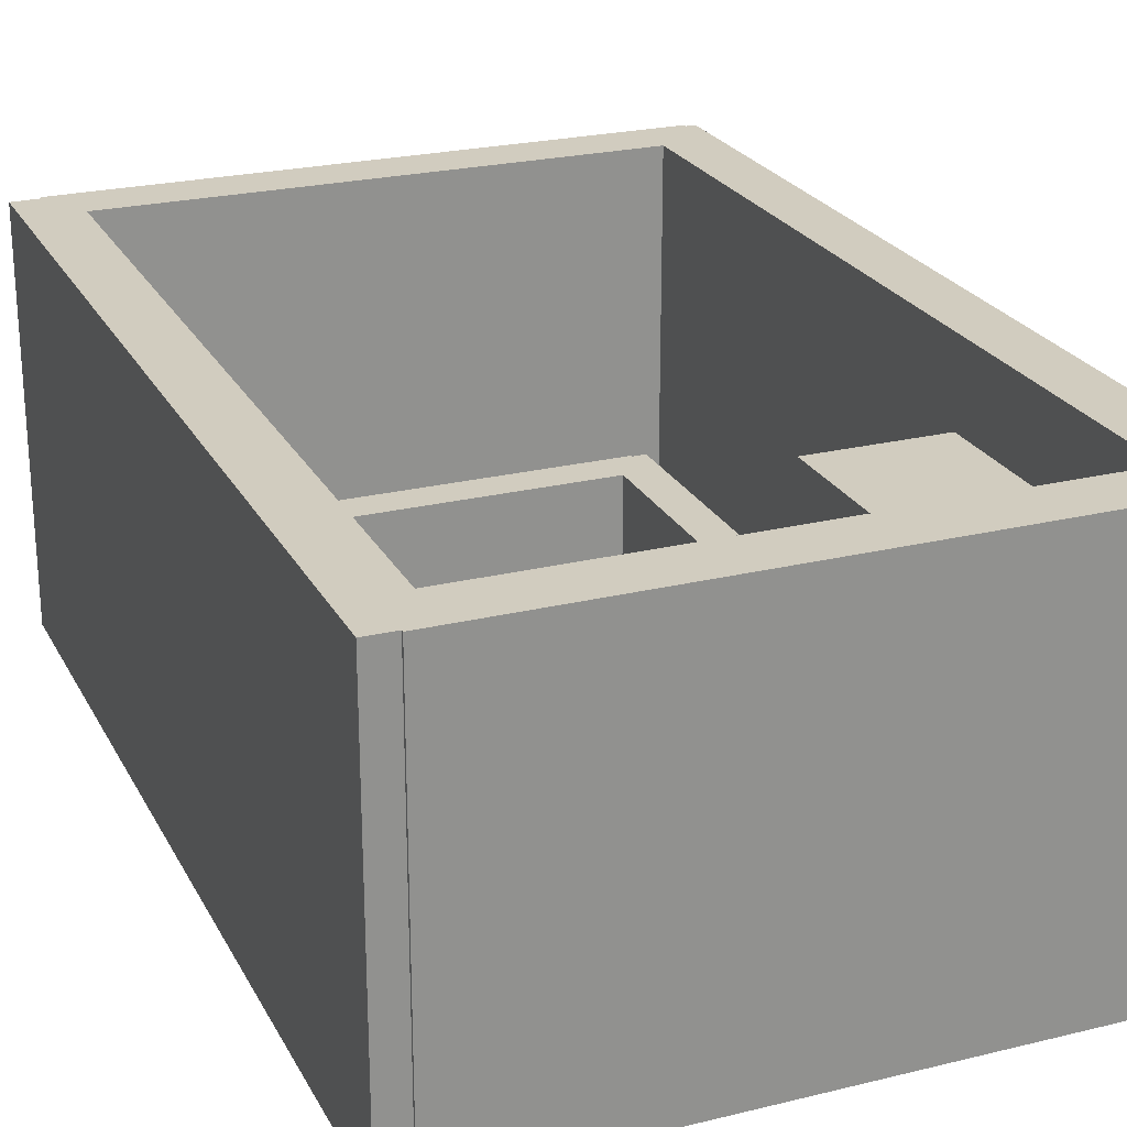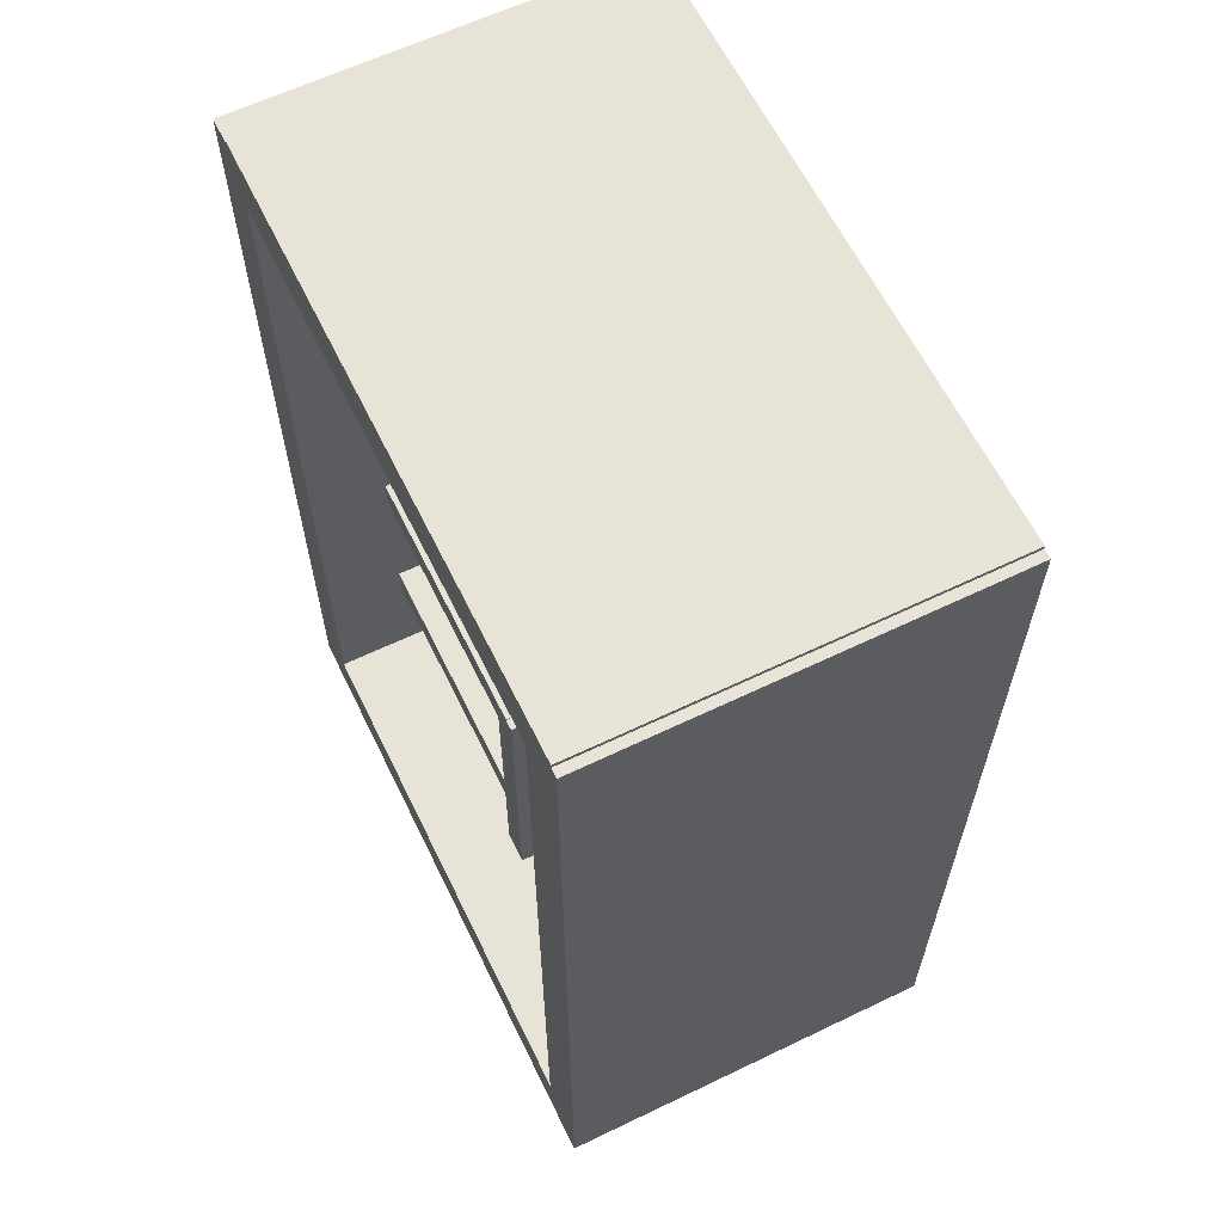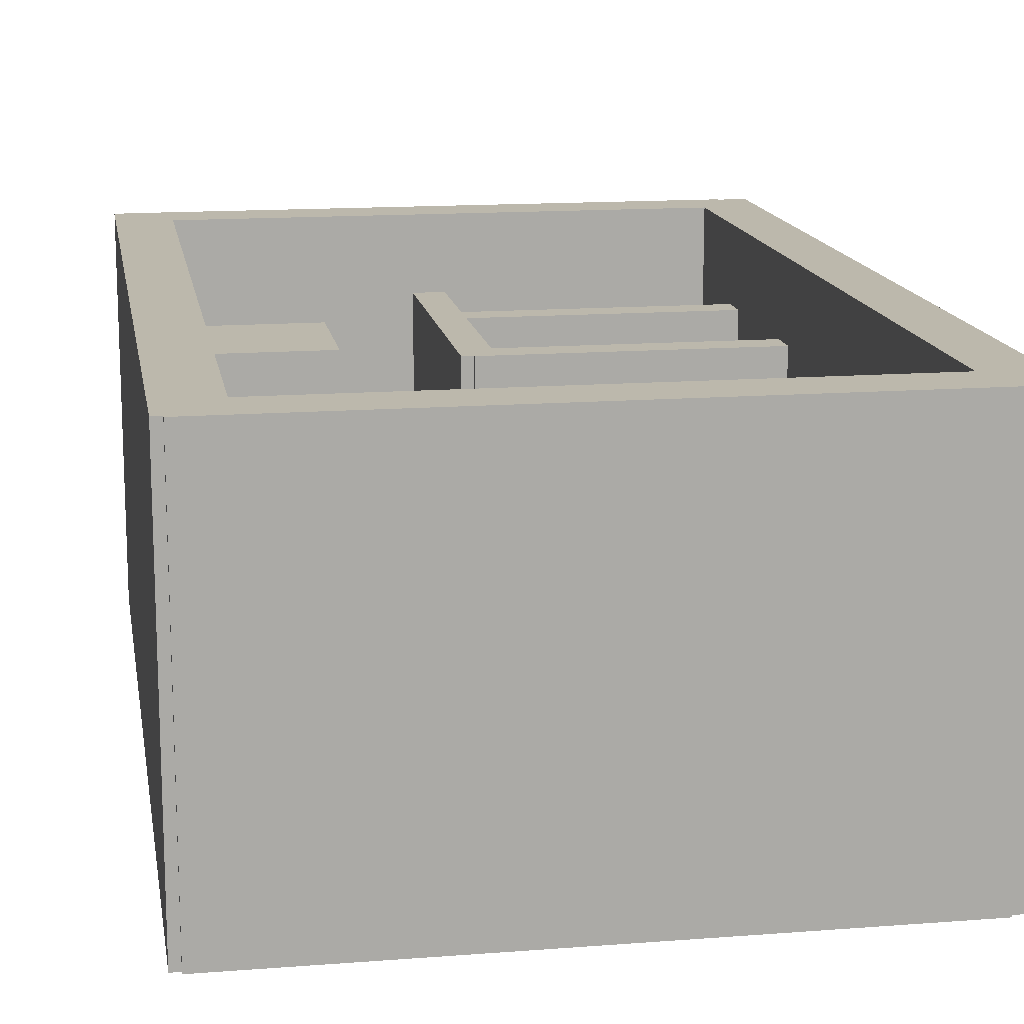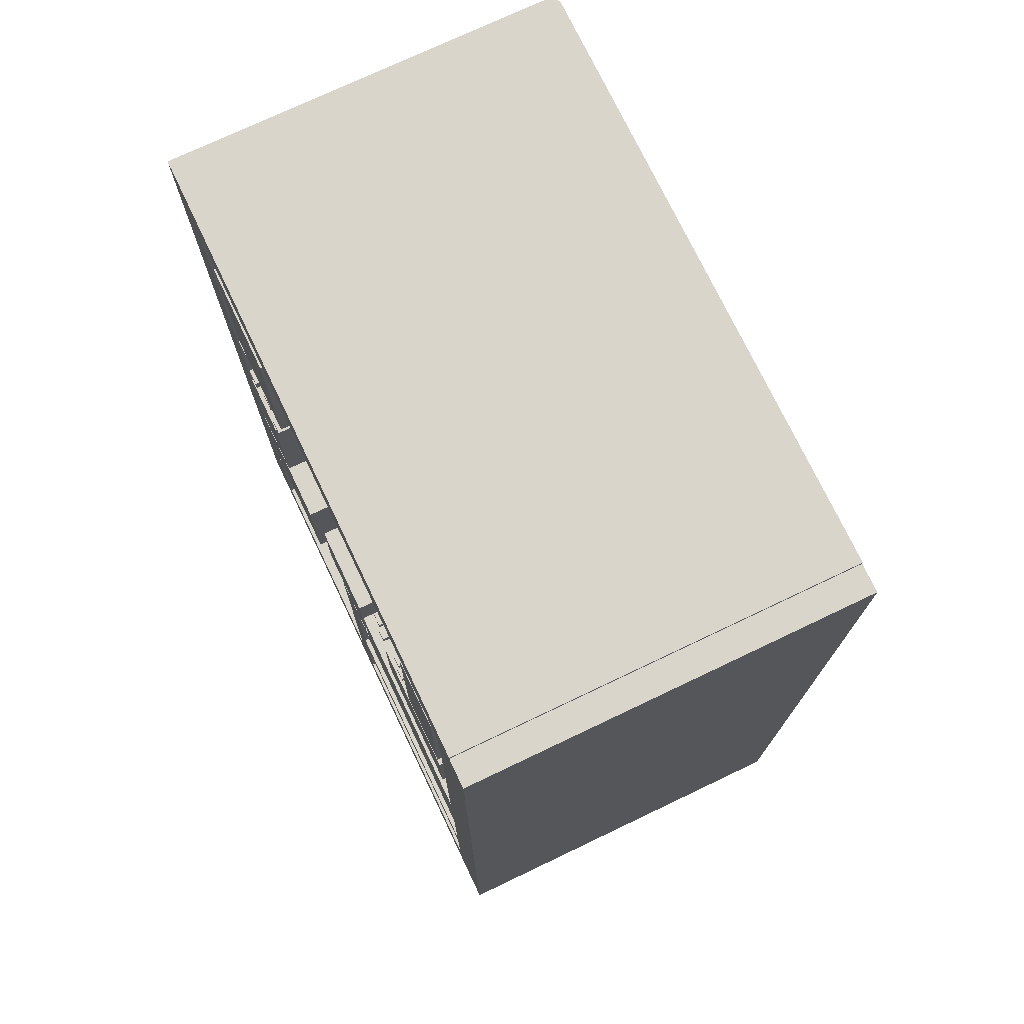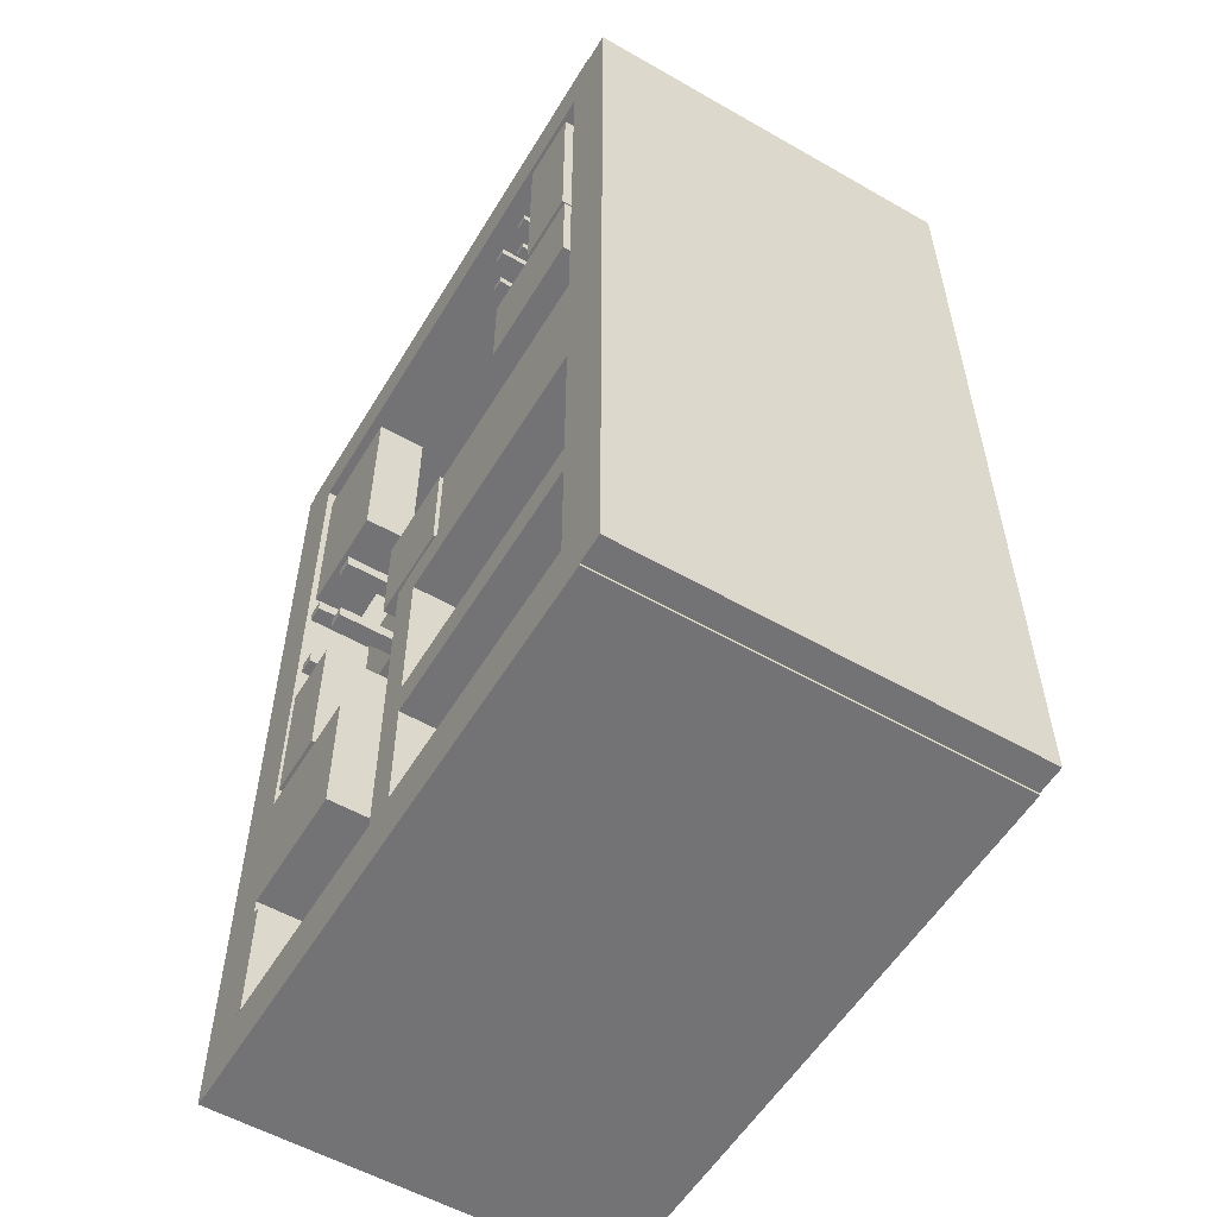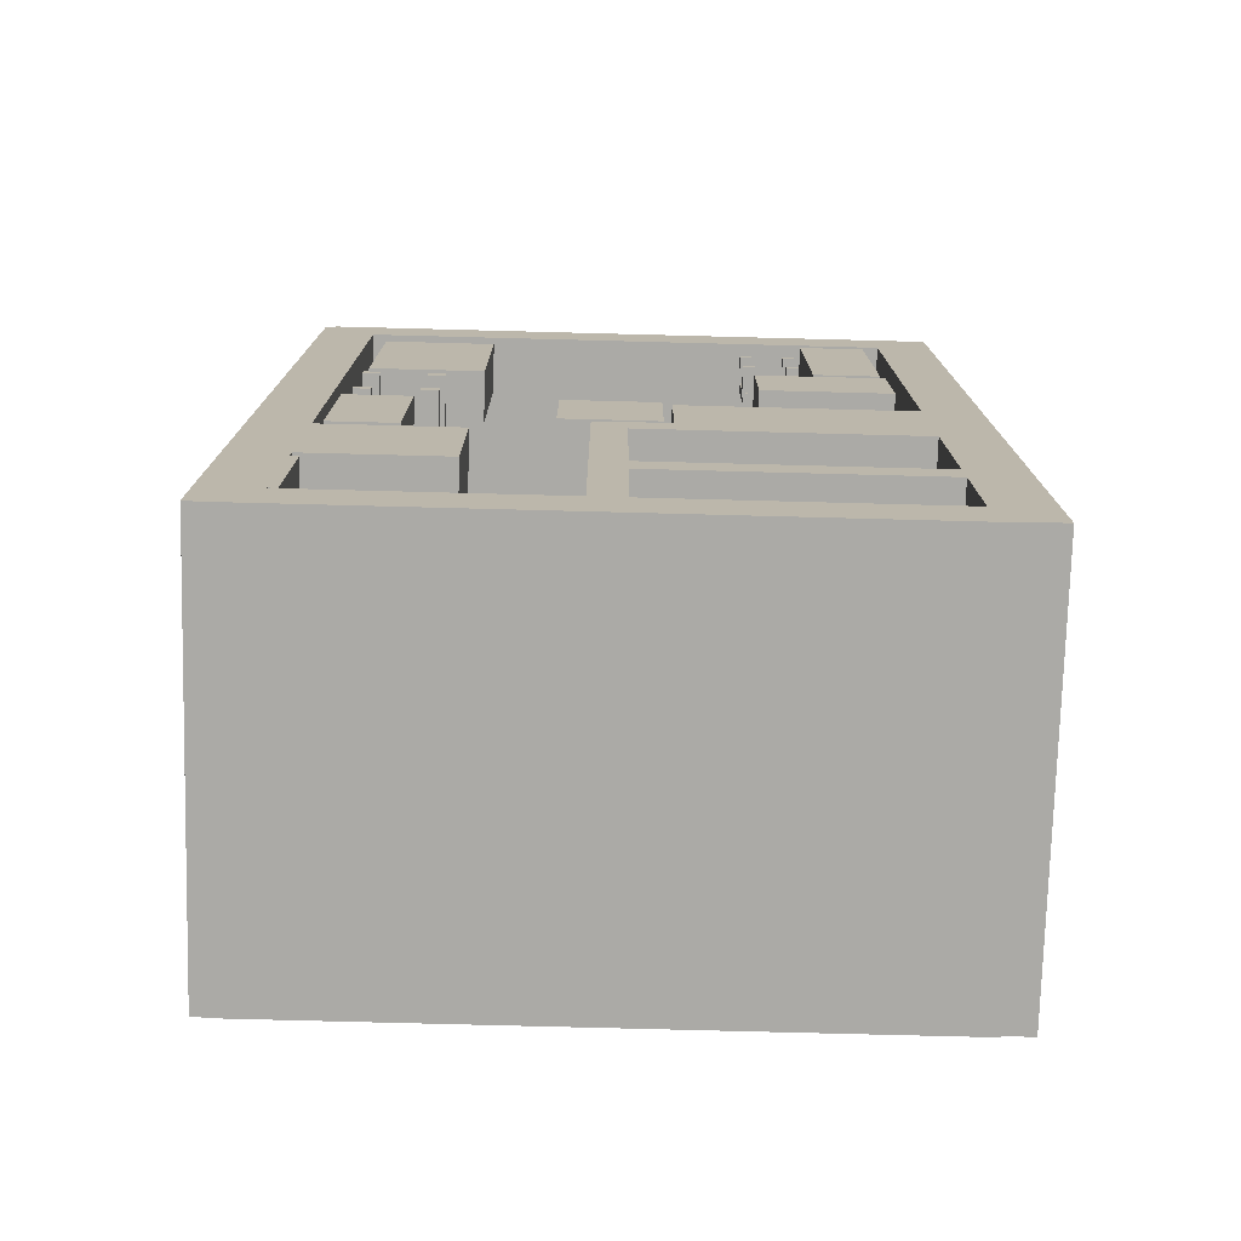
<metadata>
{"format":"obj","ext":"obj","renderer":"f3d","projection":"perspective","resolution":1024,"background":"white","views":[{"elev":24.0,"azim":157.9,"up":"+Y"},{"elev":62.3,"azim":-116.0,"up":"+Z"},{"elev":14.6,"azim":-9.5,"up":"+Y"},{"elev":74.2,"azim":64.5,"up":"+Z"},{"elev":-56.0,"azim":59.1,"up":"+Z"},{"elev":-75.8,"azim":-1.5,"up":"+Z"}]}
</metadata>
<code>
o House
v -1.51 0 -1.309
v -1.405 0 -1.309
v -1.405 1.468 -1.309
v -1.51 1.468 -1.309
v -1.405 0 -1.898
v -1.405 1.468 -1.898
v -1.51 0 -1.898
v -1.51 1.468 -1.898
v -1.504 0 -0.6156
v -0.8321 0 -0.6156
v -0.8321 1.468 -0.6156
v -1.504 1.468 -0.6156
v -0.8321 0 -1.237
v -0.8321 1.468 -1.237
v -1.504 0 -1.237
v -1.504 1.468 -1.237
v -0.3606 0 -0.4023
v -0.2136 0 -0.4023
v -0.2136 1.468 -0.4023
v -0.3606 1.468 -0.4023
v -0.2136 0 -1.936
v -0.2136 1.468 -1.936
v -0.3606 0 -1.936
v -0.3606 1.468 -1.936
v -0.3067 0 -1.233
v 1.089 0 -1.233
v 1.089 1.468 -1.233
v -0.3067 1.468 -1.233
v 1.089 0 -1.383
v 1.089 1.468 -1.383
v -0.3067 0 -1.383
v -0.3067 1.468 -1.383
v -0.3067 0 -0.3945
v 1.089 0 -0.3945
v 1.089 1.468 -0.3945
v -0.3067 1.468 -0.3945
v 1.089 0 -0.5445
v 1.089 1.468 -0.5445
v -0.3067 0 -0.5445
v -0.3067 1.468 -0.5445
v -0.02953 -0 0.04605
v 1.042 -0 0.04605
v 1.042 0.4807 0.04605
v -0.02953 0.4807 0.04605
v 1.042 0 -0.418
v 1.042 0.4807 -0.418
v -0.02953 0 -0.418
v -0.02953 0.4807 -0.418
v -0.498 -0 0.1053
v -0.07001 -0 0.1053
v -0.07001 0.8392 0.1053
v -0.498 0.8392 0.1053
v -0.07001 0 -0.3587
v -0.07001 0.8392 -0.3587
v -0.498 0 -0.3587
v -0.498 0.8392 -0.3587
v -1.359 -0 1.69
v -0.8459 -0 1.69
v -0.8459 0.2293 1.69
v -1.359 0.2293 1.69
v -0.8459 -0 0.8323
v -0.8459 0.2293 0.8323
v -1.359 -0 0.8323
v -1.359 0.2293 0.8323
v -1.371 0.3014 0.7359
v -1.003 0.3014 0.7359
v -1.003 0.4194 0.7359
v -1.371 0.4194 0.7359
v -1.003 0.3014 0.2629
v -1.003 0.4194 0.2629
v -1.371 0.3014 0.2629
v -1.371 0.4194 0.2629
v -1.088 -0 0.7367
v -1.009 -0 0.7367
v -1.009 0.3484 0.7367
v -1.088 0.3484 0.7367
v -1.009 -0 0.6787
v -1.009 0.3484 0.6787
v -1.088 -0 0.6787
v -1.088 0.3484 0.6787
v -1.088 -0 0.3234
v -1.009 -0 0.3234
v -1.009 0.3484 0.3234
v -1.088 0.3484 0.3234
v -1.009 -0 0.2654
v -1.009 0.3484 0.2654
v -1.088 -0 0.2654
v -1.088 0.3484 0.2654
v -1.375 -0 0.3234
v -1.296 -0 0.3234
v -1.296 0.3484 0.3234
v -1.375 0.3484 0.3234
v -1.296 -0 0.2654
v -1.296 0.3484 0.2654
v -1.375 -0 0.2654
v -1.375 0.3484 0.2654
v -1.375 -0 0.74
v -1.296 -0 0.74
v -1.296 0.3484 0.74
v -1.375 0.3484 0.74
v -1.296 -0 0.682
v -1.296 0.3484 0.682
v -1.375 -0 0.682
v -1.375 0.3484 0.682
v 0.3548 -0 0.9245
v 0.9428 -0 0.9245
v 0.9428 0.7929 0.9245
v 0.3548 0.7929 0.9245
v 0.9428 -0 0.4975
v 0.9428 0.7929 0.4975
v 0.3548 -0 0.4975
v 0.3548 0.7929 0.4975
v 0.6223 -0 1.838
v 0.9243 -0 1.838
v 0.9243 0.2873 1.838
v 0.6223 0.2873 1.838
v 0.9243 -0 0.9796
v 0.9243 0.2873 0.9796
v 0.6223 -0 0.9796
v 0.6223 0.2873 0.9796
v -1.404 -0 0.1053
v -1.102 -0 0.1053
v -1.102 0.7929 0.1053
v -1.404 0.7929 0.1053
v -1.102 0 -0.5547
v -1.102 0.7929 -0.5547
v -1.404 0 -0.5547
v -1.404 0.7929 -0.5547
v 0.3196 0.1207 1.489
v 0.5728 0.1207 1.489
v 0.5728 0.1676 1.489
v 0.3196 0.1676 1.489
v 0.5728 0.1207 1.164
v 0.5728 0.1676 1.164
v 0.3196 0.1207 1.164
v 0.3196 0.1676 1.164
v 0.5146 -0 1.489
v 0.5689 -0 1.489
v 0.5689 0.1394 1.489
v 0.5146 0.1394 1.489
v 0.5689 -0 1.45
v 0.5689 0.1394 1.45
v 0.5146 -0 1.45
v 0.5146 0.1394 1.45
v 0.5146 -0 1.205
v 0.5689 -0 1.205
v 0.5689 0.1394 1.205
v 0.5146 0.1394 1.205
v 0.5689 -0 1.165
v 0.5689 0.1394 1.165
v 0.5146 -0 1.165
v 0.5146 0.1394 1.165
v 0.3167 -0 1.205
v 0.371 -0 1.205
v 0.371 0.1394 1.205
v 0.3167 0.1394 1.205
v 0.371 -0 1.165
v 0.371 0.1394 1.165
v 0.3167 -0 1.165
v 0.3167 0.1394 1.165
v 0.3167 -0 1.492
v 0.371 -0 1.492
v 0.371 0.1394 1.492
v 0.3167 0.1394 1.492
v 0.371 -0 1.452
v 0.371 0.1394 1.452
v 0.3167 -0 1.452
v 0.3167 0.1394 1.452
v -1.696 -0 2.145
v -1.442 -0 2.145
v -1.442 1.829 2.145
v -1.696 1.829 2.145
v -1.442 0 -2.145
v -1.442 1.829 -2.145
v -1.696 0 -2.145
v -1.696 1.829 -2.145
v 1.003 -0 2.145
v 1.257 -0 2.145
v 1.257 1.829 2.145
v 1.003 1.829 2.145
v 1.257 0 -2.145
v 1.257 1.829 -2.145
v 1.003 0 -2.145
v 1.003 1.829 -2.145
v 1.127 -0 2.164
v 1.127 -0 1.91
v 1.127 1.829 1.91
v 1.127 1.829 2.164
v -1.653 -0 1.91
v -1.653 1.829 1.91
v -1.653 -0 2.164
v -1.653 1.829 2.164
v 1.127 0 -1.903
v 1.127 0 -2.156
v 1.127 1.829 -2.156
v 1.127 1.829 -1.903
v -1.653 0 -2.156
v -1.653 1.829 -2.156
v -1.653 0 -1.903
v -1.653 1.829 -1.903
f 1 2 3
f 3 4 1
f 2 5 6
f 6 3 2
f 5 7 8
f 8 6 5
f 7 1 4
f 4 8 7
f 4 3 6
f 6 8 4
f 2 1 7
f 7 5 2
f 9 10 11
f 11 12 9
f 10 13 14
f 14 11 10
f 13 15 16
f 16 14 13
f 15 9 12
f 12 16 15
f 12 11 14
f 14 16 12
f 15 13 10
f 10 9 15
f 17 18 19
f 19 20 17
f 18 21 22
f 22 19 18
f 21 23 24
f 24 22 21
f 23 17 20
f 20 24 23
f 20 19 22
f 22 24 20
f 23 21 18
f 18 17 23
f 25 26 27
f 27 28 25
f 26 29 30
f 30 27 26
f 29 31 32
f 32 30 29
f 31 25 28
f 28 32 31
f 28 27 30
f 30 32 28
f 31 29 26
f 26 25 31
f 33 34 35
f 35 36 33
f 34 37 38
f 38 35 34
f 37 39 40
f 40 38 37
f 39 33 36
f 36 40 39
f 36 35 38
f 38 40 36
f 39 37 34
f 34 33 39
f 41 42 43
f 43 44 41
f 42 45 46
f 46 43 42
f 45 47 48
f 48 46 45
f 47 41 44
f 44 48 47
f 44 43 46
f 46 48 44
f 47 45 42
f 42 41 47
f 49 50 51
f 51 52 49
f 50 53 54
f 54 51 50
f 53 55 56
f 56 54 53
f 55 49 52
f 52 56 55
f 52 51 54
f 54 56 52
f 55 53 50
f 50 49 55
f 57 58 59
f 59 60 57
f 58 61 62
f 62 59 58
f 61 63 64
f 64 62 61
f 63 57 60
f 60 64 63
f 60 59 62
f 62 64 60
f 63 61 58
f 58 57 63
f 65 66 67
f 67 68 65
f 66 69 70
f 70 67 66
f 69 71 72
f 72 70 69
f 71 65 68
f 68 72 71
f 68 67 70
f 70 72 68
f 71 69 66
f 66 65 71
f 73 74 75
f 75 76 73
f 74 77 78
f 78 75 74
f 77 79 80
f 80 78 77
f 79 73 76
f 76 80 79
f 76 75 78
f 78 80 76
f 79 77 74
f 74 73 79
f 81 82 83
f 83 84 81
f 82 85 86
f 86 83 82
f 85 87 88
f 88 86 85
f 87 81 84
f 84 88 87
f 84 83 86
f 86 88 84
f 87 85 82
f 82 81 87
f 89 90 91
f 91 92 89
f 90 93 94
f 94 91 90
f 93 95 96
f 96 94 93
f 95 89 92
f 92 96 95
f 92 91 94
f 94 96 92
f 95 93 90
f 90 89 95
f 97 98 99
f 99 100 97
f 98 101 102
f 102 99 98
f 101 103 104
f 104 102 101
f 103 97 100
f 100 104 103
f 100 99 102
f 102 104 100
f 103 101 98
f 98 97 103
f 105 106 107
f 107 108 105
f 106 109 110
f 110 107 106
f 109 111 112
f 112 110 109
f 111 105 108
f 108 112 111
f 108 107 110
f 110 112 108
f 111 109 106
f 106 105 111
f 113 114 115
f 115 116 113
f 114 117 118
f 118 115 114
f 117 119 120
f 120 118 117
f 119 113 116
f 116 120 119
f 116 115 118
f 118 120 116
f 119 117 114
f 114 113 119
f 121 122 123
f 123 124 121
f 122 125 126
f 126 123 122
f 125 127 128
f 128 126 125
f 127 121 124
f 124 128 127
f 124 123 126
f 126 128 124
f 127 125 122
f 122 121 127
f 129 130 131
f 131 132 129
f 130 133 134
f 134 131 130
f 133 135 136
f 136 134 133
f 135 129 132
f 132 136 135
f 132 131 134
f 134 136 132
f 135 133 130
f 130 129 135
f 137 138 139
f 139 140 137
f 138 141 142
f 142 139 138
f 141 143 144
f 144 142 141
f 143 137 140
f 140 144 143
f 140 139 142
f 142 144 140
f 143 141 138
f 138 137 143
f 145 146 147
f 147 148 145
f 146 149 150
f 150 147 146
f 149 151 152
f 152 150 149
f 151 145 148
f 148 152 151
f 148 147 150
f 150 152 148
f 151 149 146
f 146 145 151
f 153 154 155
f 155 156 153
f 154 157 158
f 158 155 154
f 157 159 160
f 160 158 157
f 159 153 156
f 156 160 159
f 156 155 158
f 158 160 156
f 159 157 154
f 154 153 159
f 161 162 163
f 163 164 161
f 162 165 166
f 166 163 162
f 165 167 168
f 168 166 165
f 167 161 164
f 164 168 167
f 164 163 166
f 166 168 164
f 167 165 162
f 162 161 167
f 169 170 171
f 171 172 169
f 170 173 174
f 174 171 170
f 173 175 176
f 176 174 173
f 175 169 172
f 172 176 175
f 172 171 174
f 174 176 172
f 170 169 175
f 175 173 170
f 177 178 179
f 179 180 177
f 178 181 182
f 182 179 178
f 181 183 184
f 184 182 181
f 183 177 180
f 180 184 183
f 180 179 182
f 182 184 180
f 183 181 178
f 178 177 183
f 185 186 187
f 187 188 185
f 186 189 190
f 190 187 186
f 189 191 192
f 192 190 189
f 191 185 188
f 188 192 191
f 188 187 190
f 190 192 188
f 191 189 186
f 186 185 191
f 193 194 195
f 195 196 193
f 194 197 198
f 198 195 194
f 197 199 200
f 200 198 197
f 199 193 196
f 196 200 199
f 196 195 198
f 198 200 196
f 199 197 194
f 194 193 199

</code>
